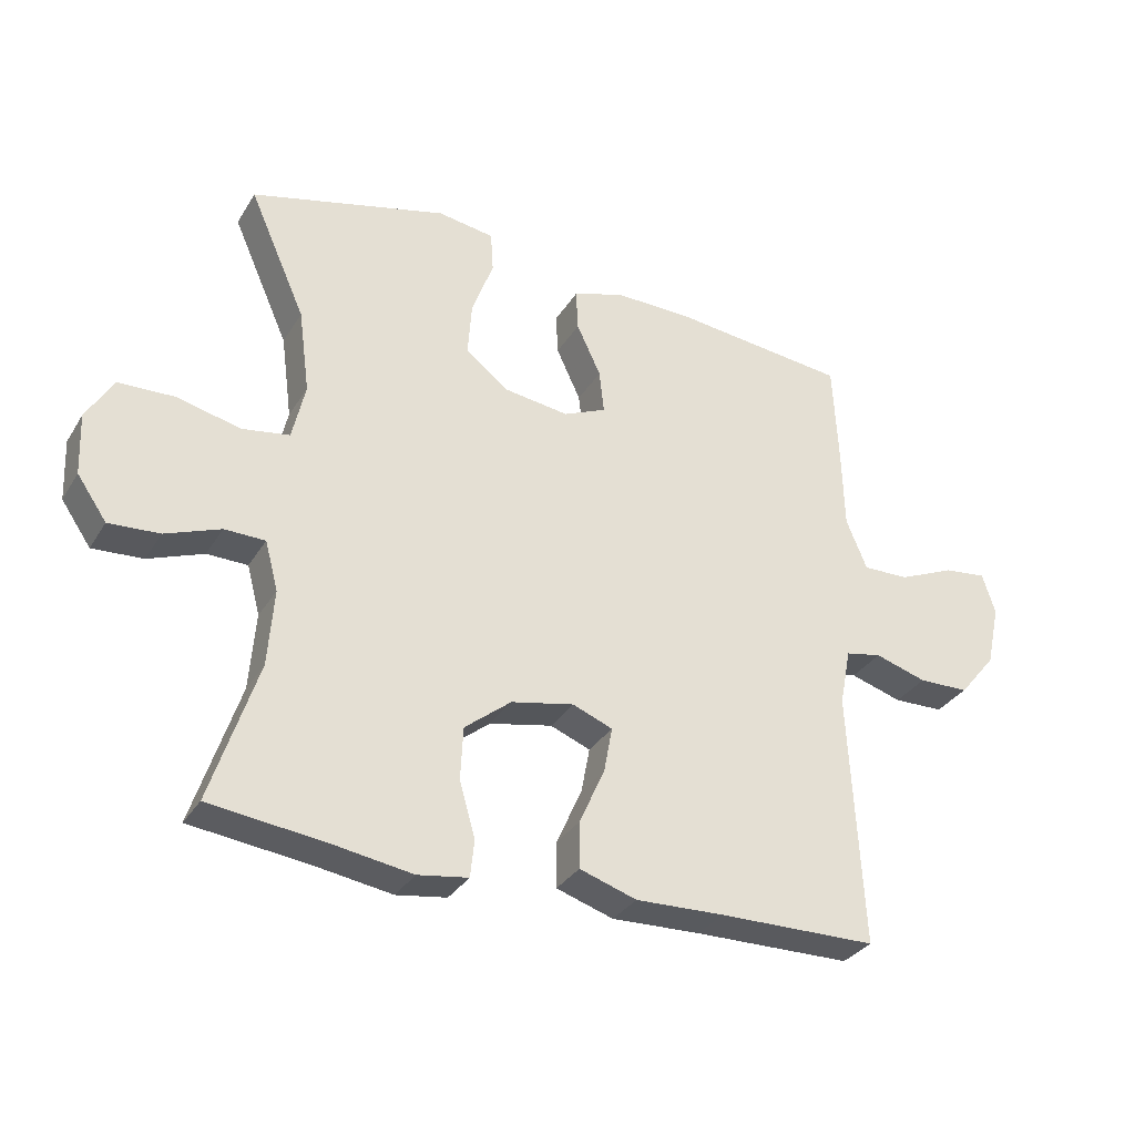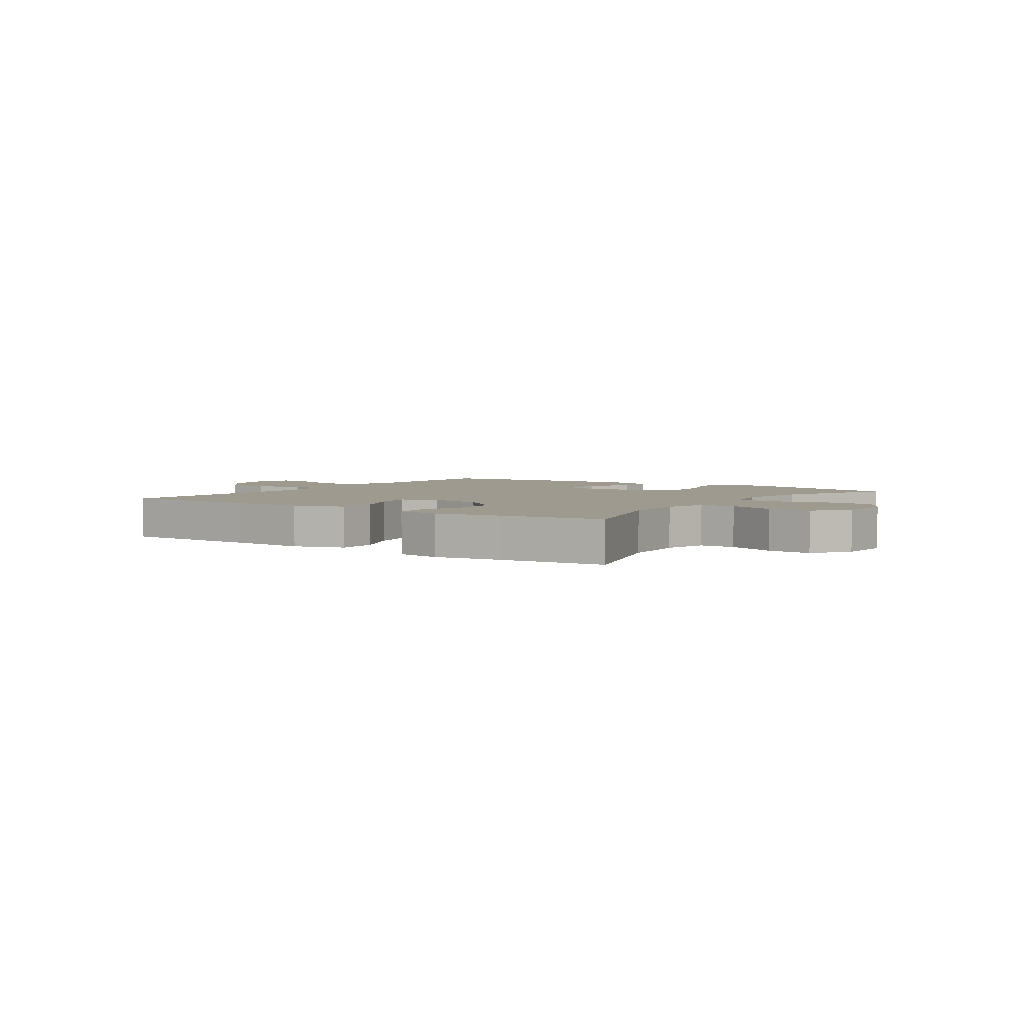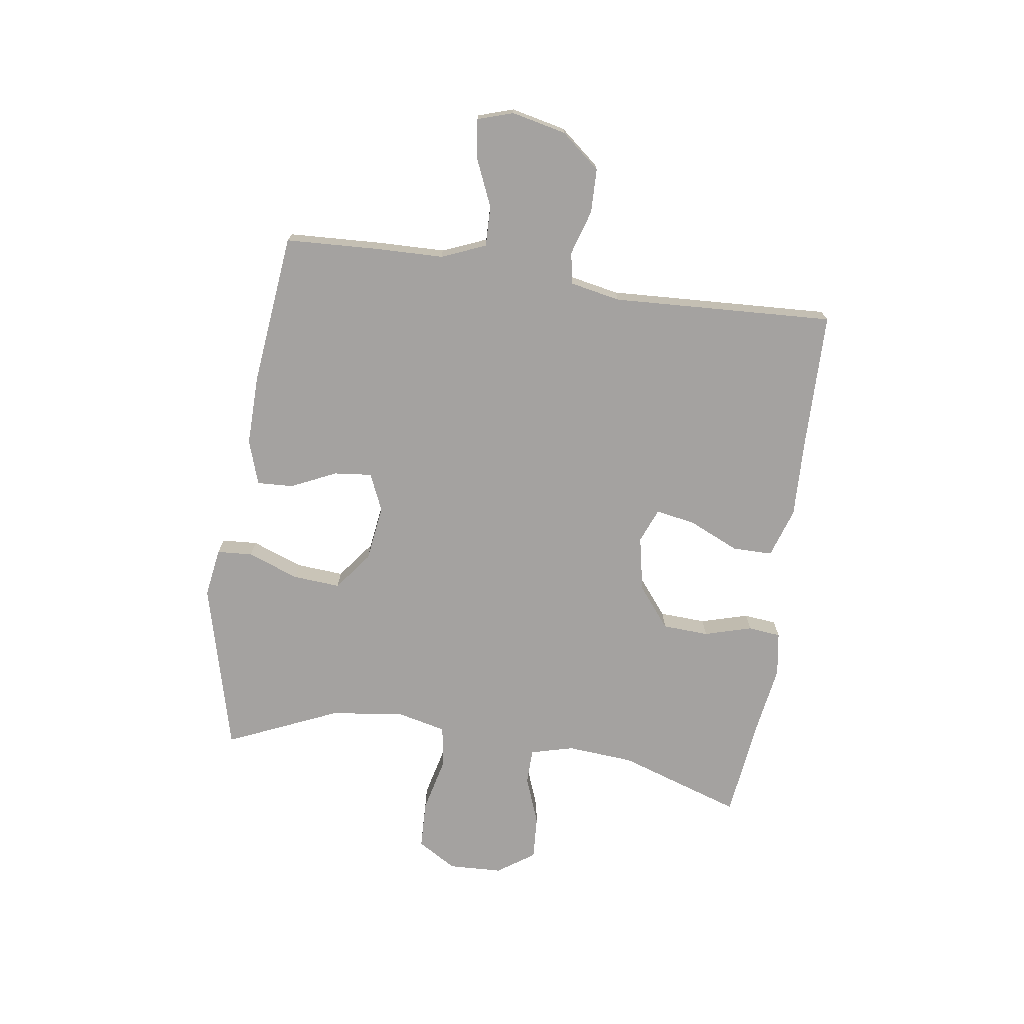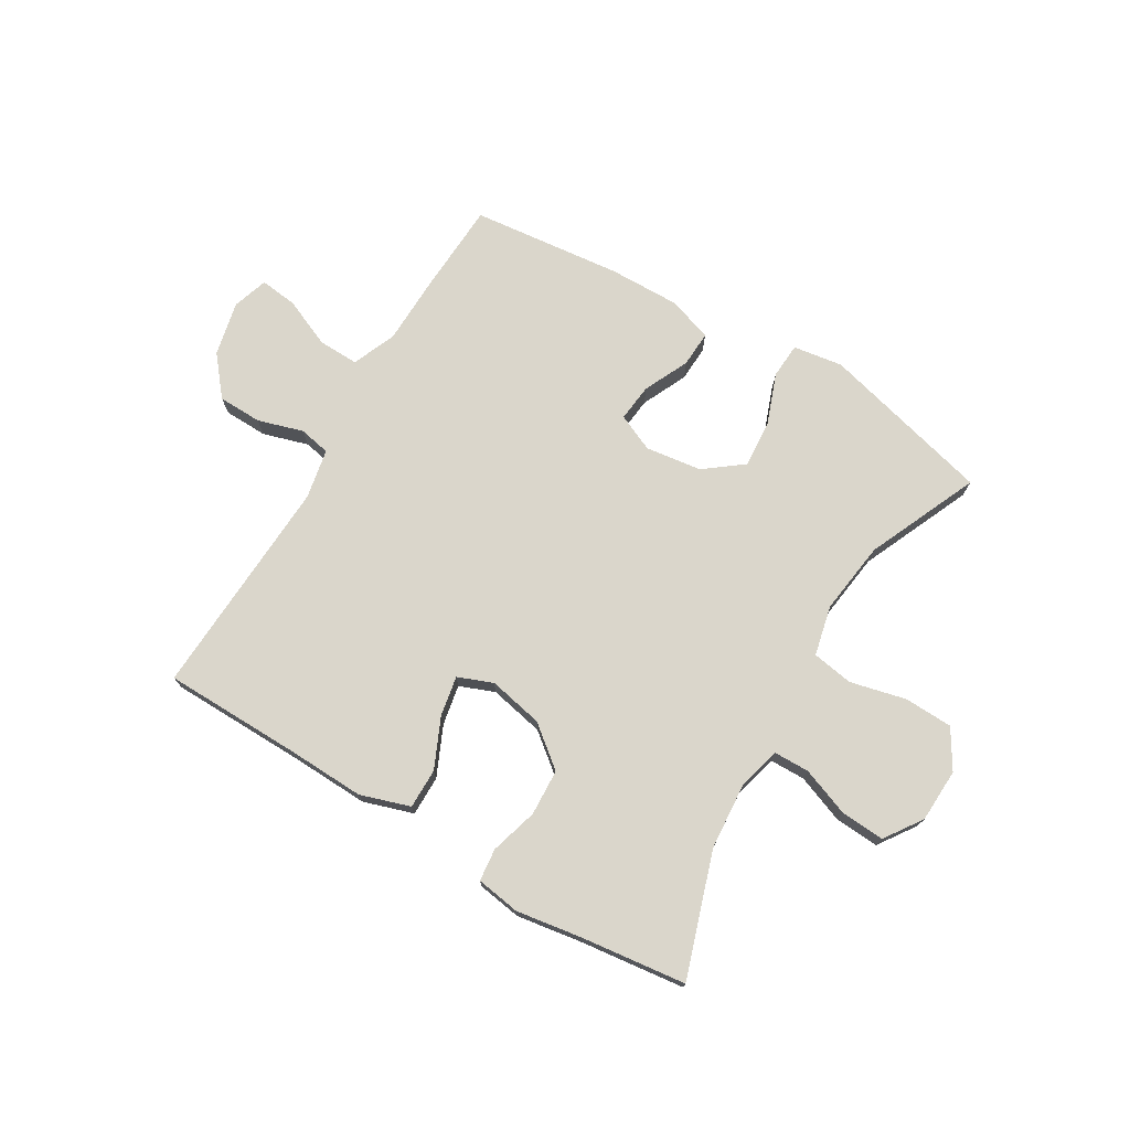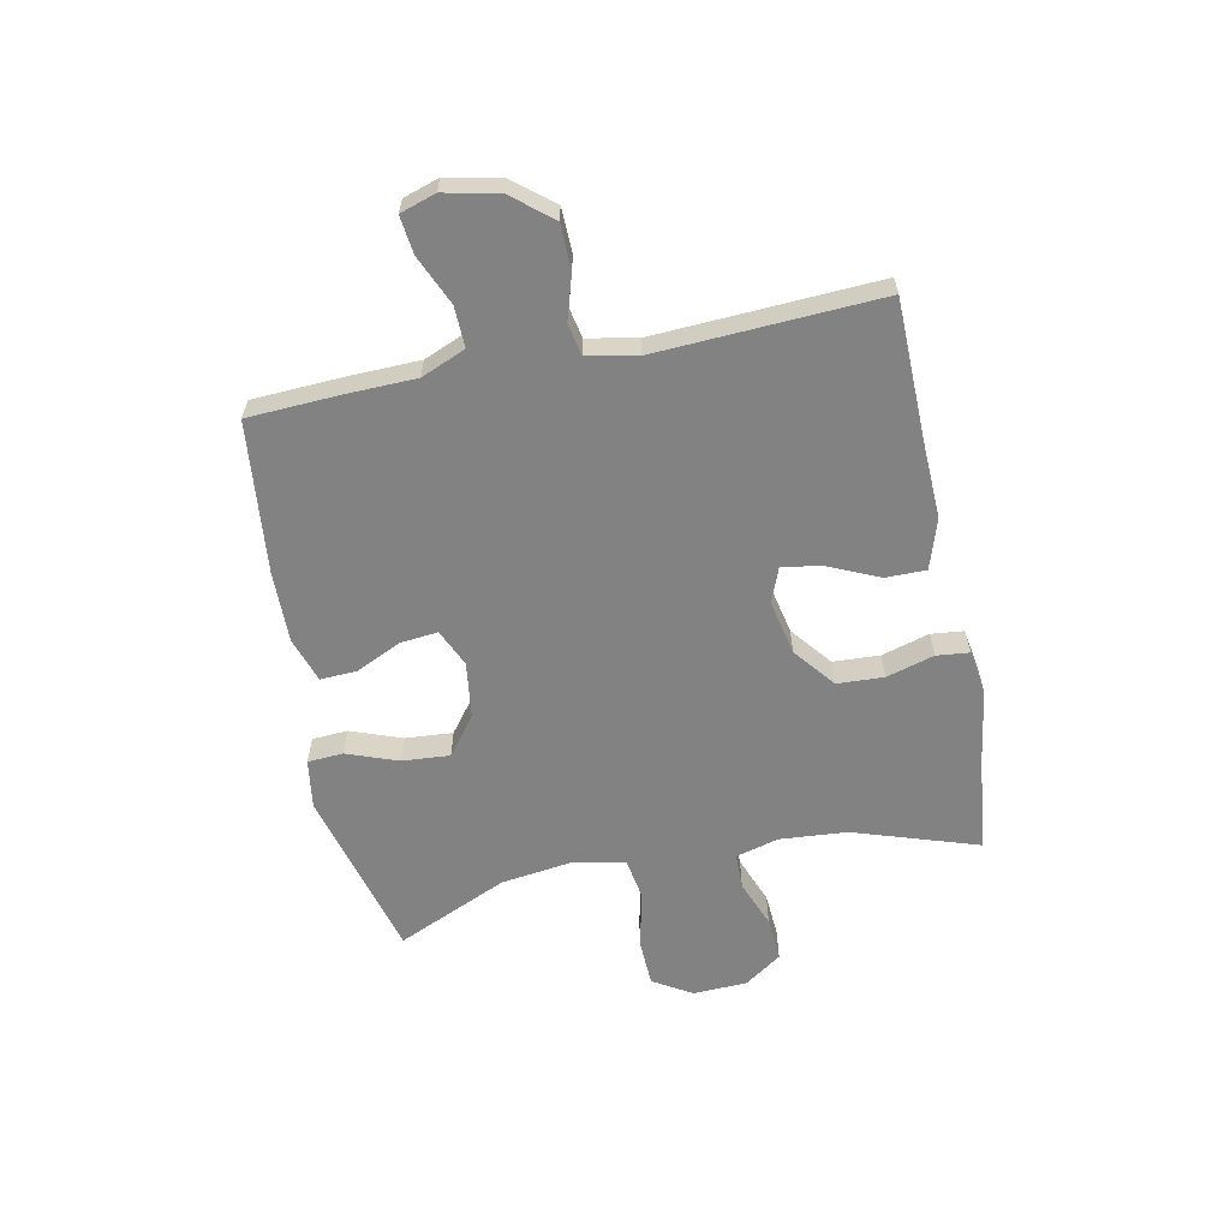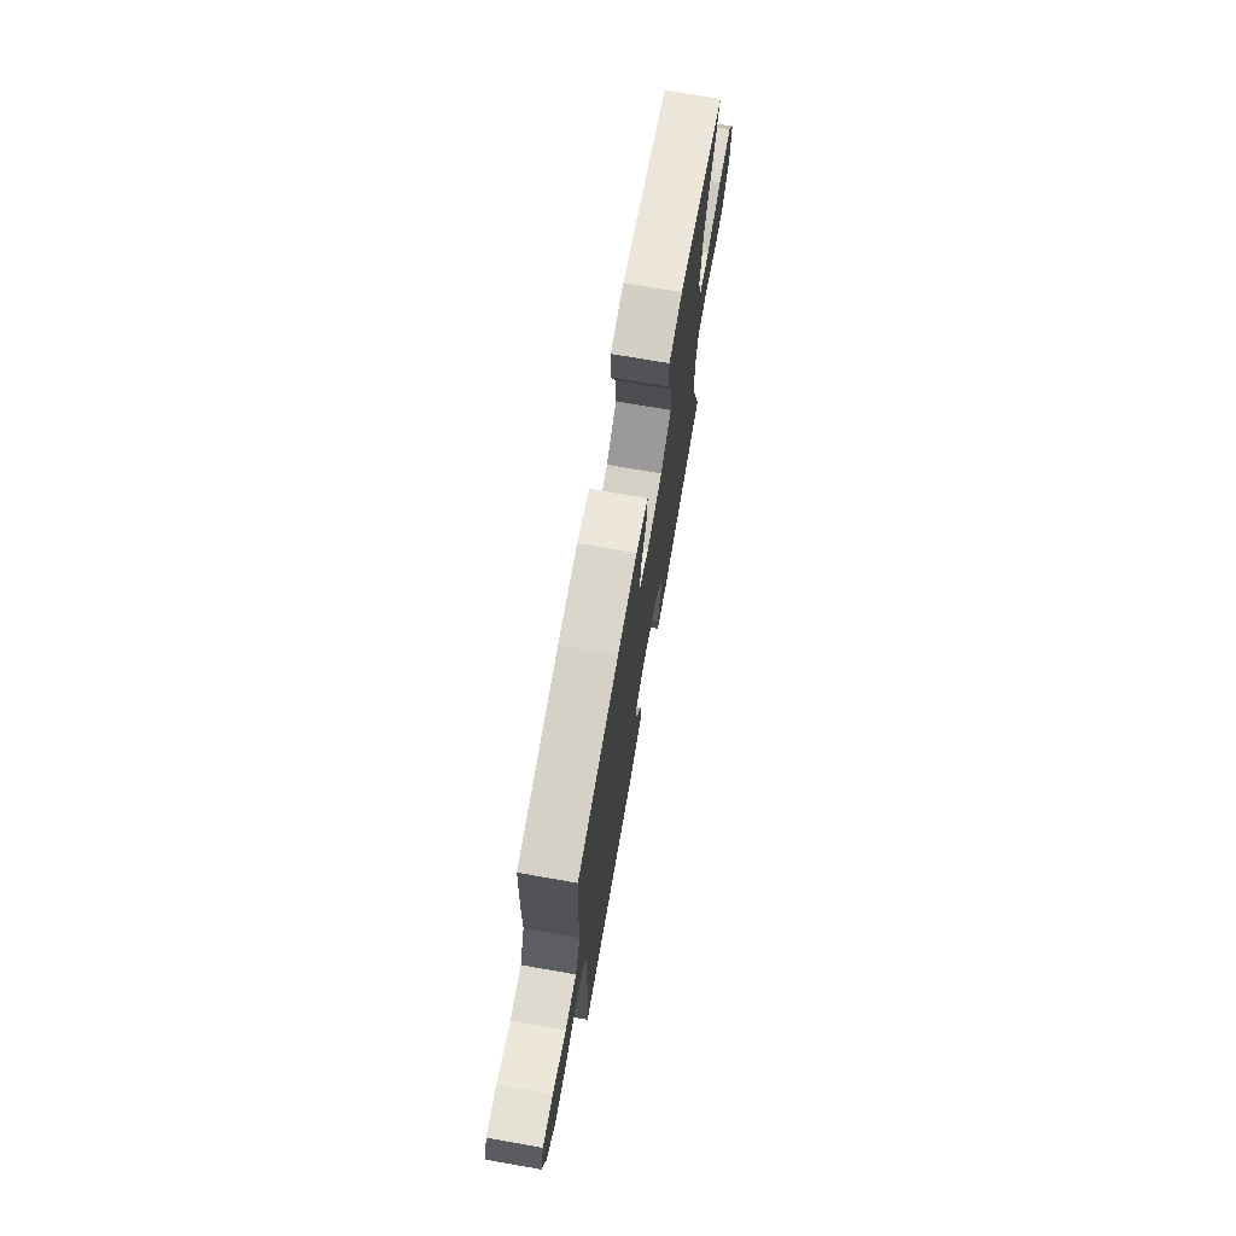
<metadata>
{"format":"obj","ext":"obj","renderer":"f3d","projection":"perspective","resolution":1024,"background":"white","views":[{"elev":-32.1,"azim":-26.7,"up":"+Z"},{"elev":3.6,"azim":-145.1,"up":"+Y"},{"elev":-72.7,"azim":81.6,"up":"+Y"},{"elev":73.8,"azim":-149.3,"up":"+Y"},{"elev":-60.9,"azim":101.5,"up":"+Y"},{"elev":72.7,"azim":99.9,"up":"+Z"}]}
</metadata>
<code>
v 0.5 0.07 -0.5
v 0.259 0.07 -0.504
v 0.124 0.07 -0.509
v 0.037 0.07 -0.481
v 0.037 0.07 -0.411
v 0.076 0.07 -0.324
v 0.089 0.07 -0.254
v 0.028 0.07 -0.23
v -0.068 0.07 -0.25
v -0.139 0.07 -0.307
v -0.143 0.07 -0.388
v -0.119 0.07 -0.471
v -0.125 0.07 -0.528
v -0.202 0.07 -0.54
v -0.318 0.07 -0.522
v -0.5 0.07 -0.5
v -0.429 0.07 -0.284
v -0.42 0.07 -0.167
v -0.44 0.07 -0.092
v -0.502 0.07 -0.091
v -0.586 0.07 -0.123
v -0.663 0.07 -0.128
v -0.708 0.07 -0.063
v -0.712 0.07 0.031
v -0.671 0.07 0.099
v -0.586 0.07 0.102
v -0.489 0.07 0.079
v -0.417 0.07 0.091
v -0.397 0.07 0.178
v -0.414 0.07 0.306
v -0.5 0.07 0.5
v -0.2 0.07 0.578
v -0.114 0.07 0.565
v -0.11 0.07 0.503
v -0.143 0.07 0.414
v -0.149 0.07 0.331
v -0.082 0.07 0.28
v 0.016 0.07 0.267
v 0.081 0.07 0.296
v 0.074 0.07 0.362
v 0.037 0.07 0.441
v 0.034 0.07 0.504
v 0.112 0.07 0.53
v 0.236 0.07 0.528
v 0.5 0.07 0.5
v 0.508 0.07 0.34
v 0.511 0.07 0.219
v 0.543 0.07 0.142
v 0.614 0.07 0.144
v 0.699 0.07 0.181
v 0.765 0.07 0.189
v 0.785 0.07 0.127
v 0.764 0.07 0.032
v 0.708 0.07 -0.036
v 0.631 0.07 -0.038
v 0.552 0.07 -0.014
v 0.497 0.07 -0.025
v 0.48 0.07 -0.112
v 0.5 0 -0.5
v 0.259 0 -0.504
v 0.124 0 -0.509
v 0.037 0 -0.481
v 0.037 0 -0.411
v 0.076 0 -0.324
v 0.089 0 -0.254
v 0.028 0 -0.23
v -0.068 0 -0.25
v -0.139 0 -0.307
v -0.143 0 -0.388
v -0.119 0 -0.471
v -0.125 0 -0.528
v -0.202 0 -0.54
v -0.318 0 -0.522
v -0.5 0 -0.5
v -0.429 0 -0.284
v -0.42 0 -0.167
v -0.44 0 -0.092
v -0.502 0 -0.091
v -0.586 0 -0.123
v -0.663 0 -0.128
v -0.708 0 -0.063
v -0.712 0 0.031
v -0.671 0 0.099
v -0.586 0 0.102
v -0.489 0 0.079
v -0.417 0 0.091
v -0.397 0 0.178
v -0.414 0 0.306
v -0.5 0 0.5
v -0.2 0 0.578
v -0.114 0 0.565
v -0.11 0 0.503
v -0.143 0 0.414
v -0.149 0 0.331
v -0.082 0 0.28
v 0.016 0 0.267
v 0.081 0 0.296
v 0.074 0 0.362
v 0.037 0 0.441
v 0.034 0 0.504
v 0.112 0 0.53
v 0.236 0 0.528
v 0.5 0 0.5
v 0.508 0 0.34
v 0.511 0 0.219
v 0.543 0 0.142
v 0.614 0 0.144
v 0.699 0 0.181
v 0.765 0 0.189
v 0.785 0 0.127
v 0.764 0 0.032
v 0.708 0 -0.036
v 0.631 0 -0.038
v 0.552 0 -0.014
v 0.497 0 -0.025
v 0.48 0 -0.112
f 53 54 55 56
f 53 56 57
f 52 53 57
f 49 50 51 52
f 48 49 52 57
f 47 48 57
f 46 47 57 58
f 44 45 46 58
f 40 41 42 43
f 39 40 43 44
f 32 33 34 35
f 30 31 32 35
f 29 30 35 36
f 28 29 36 37
f 24 25 26 27
f 24 27 28
f 23 24 28
f 20 21 22 23
f 19 20 23 28
f 18 19 28 37
f 15 16 17
f 11 12 13 14
f 10 11 14 15
f 3 4 5 6
f 2 3 6 7
f 1 2 7
f 39 44 58 1
f 17 18 37 38
f 10 15 17 38
f 9 10 38 39
f 8 9 39
f 7 8 39
f 1 7 39
f 114 113 112 111
f 115 114 111
f 115 111 110
f 110 109 108 107
f 115 110 107 106
f 115 106 105
f 116 115 105 104
f 116 104 103 102
f 101 100 99 98
f 102 101 98 97
f 93 92 91 90
f 93 90 89 88
f 94 93 88 87
f 95 94 87 86
f 85 84 83 82
f 86 85 82
f 86 82 81
f 81 80 79 78
f 86 81 78 77
f 95 86 77 76
f 75 74 73
f 72 71 70 69
f 73 72 69 68
f 64 63 62 61
f 65 64 61 60
f 65 60 59
f 59 116 102 97
f 96 95 76 75
f 96 75 73 68
f 97 96 68 67
f 97 67 66
f 97 66 65
f 97 65 59
f 1 59 60 2
f 2 60 61 3
f 3 61 62 4
f 4 62 63 5
f 5 63 64 6
f 6 64 65 7
f 7 65 66 8
f 8 66 67 9
f 9 67 68 10
f 10 68 69 11
f 11 69 70 12
f 12 70 71 13
f 13 71 72 14
f 14 72 73 15
f 15 73 74 16
f 16 74 75 17
f 17 75 76 18
f 18 76 77 19
f 19 77 78 20
f 20 78 79 21
f 21 79 80 22
f 22 80 81 23
f 23 81 82 24
f 24 82 83 25
f 25 83 84 26
f 26 84 85 27
f 27 85 86 28
f 28 86 87 29
f 29 87 88 30
f 30 88 89 31
f 31 89 90 32
f 32 90 91 33
f 33 91 92 34
f 34 92 93 35
f 35 93 94 36
f 36 94 95 37
f 37 95 96 38
f 38 96 97 39
f 39 97 98 40
f 40 98 99 41
f 41 99 100 42
f 42 100 101 43
f 43 101 102 44
f 44 102 103 45
f 45 103 104 46
f 46 104 105 47
f 47 105 106 48
f 48 106 107 49
f 49 107 108 50
f 50 108 109 51
f 51 109 110 52
f 52 110 111 53
f 53 111 112 54
f 54 112 113 55
f 55 113 114 56
f 56 114 115 57
f 57 115 116 58
f 58 116 59 1

</code>
